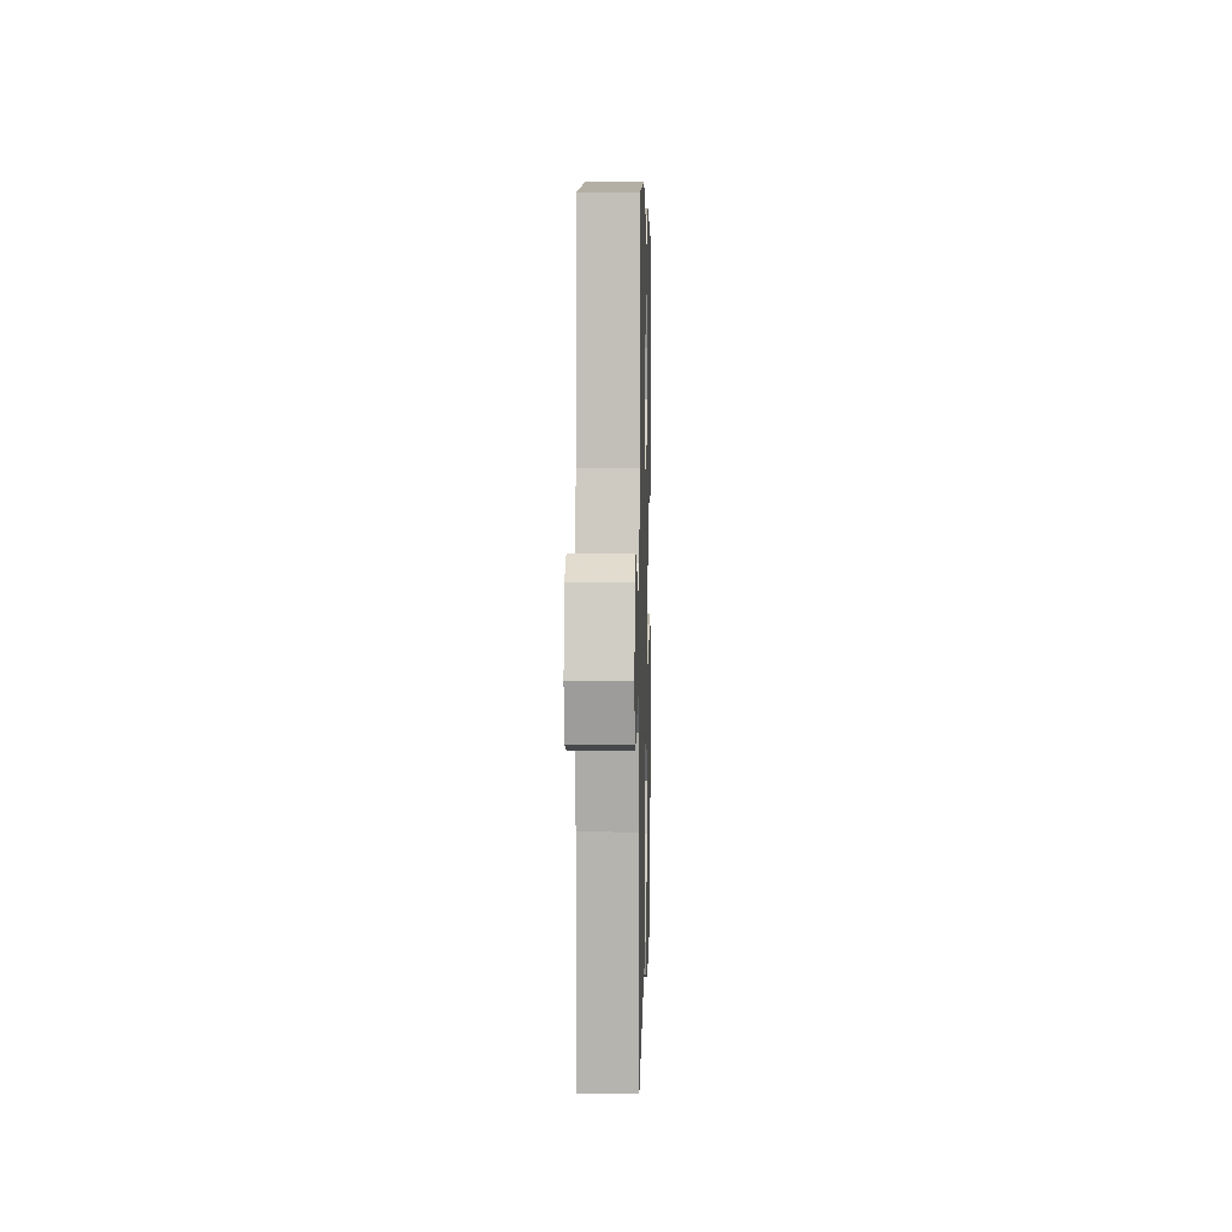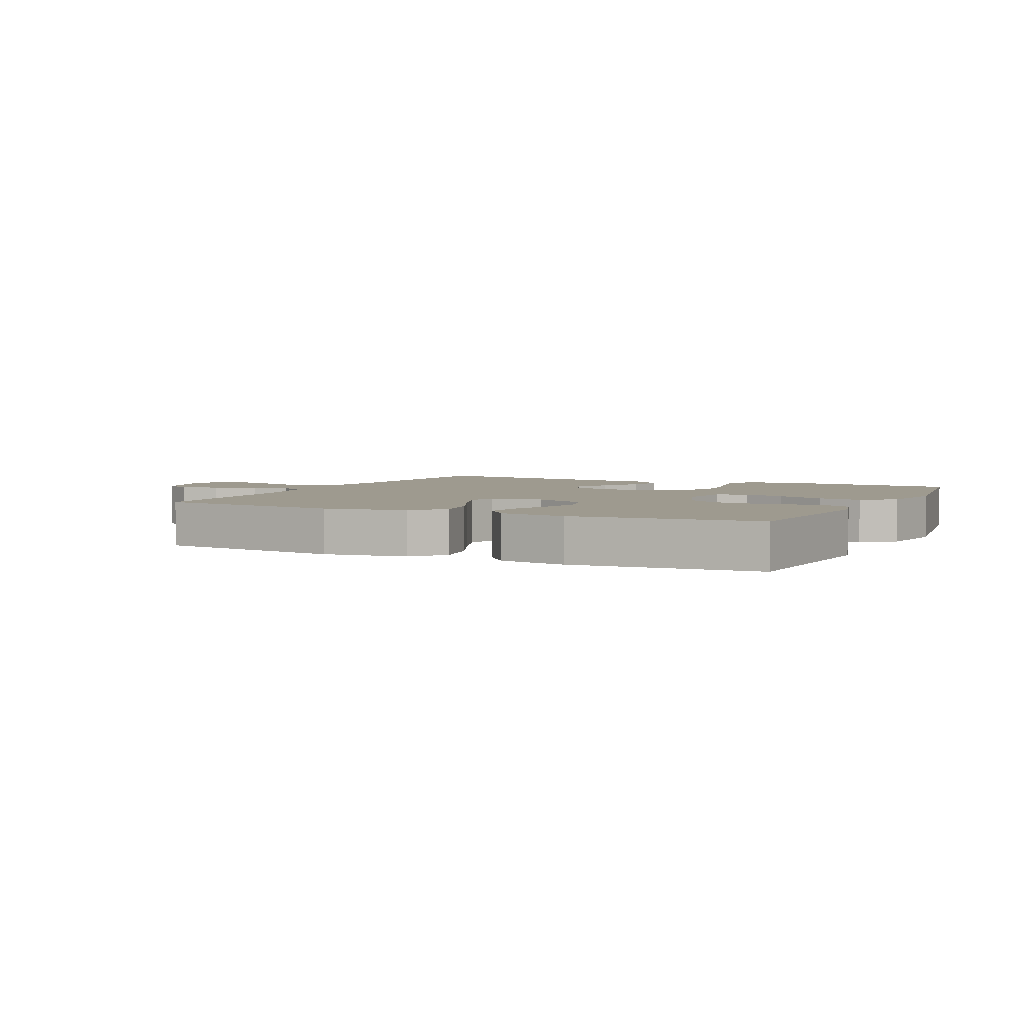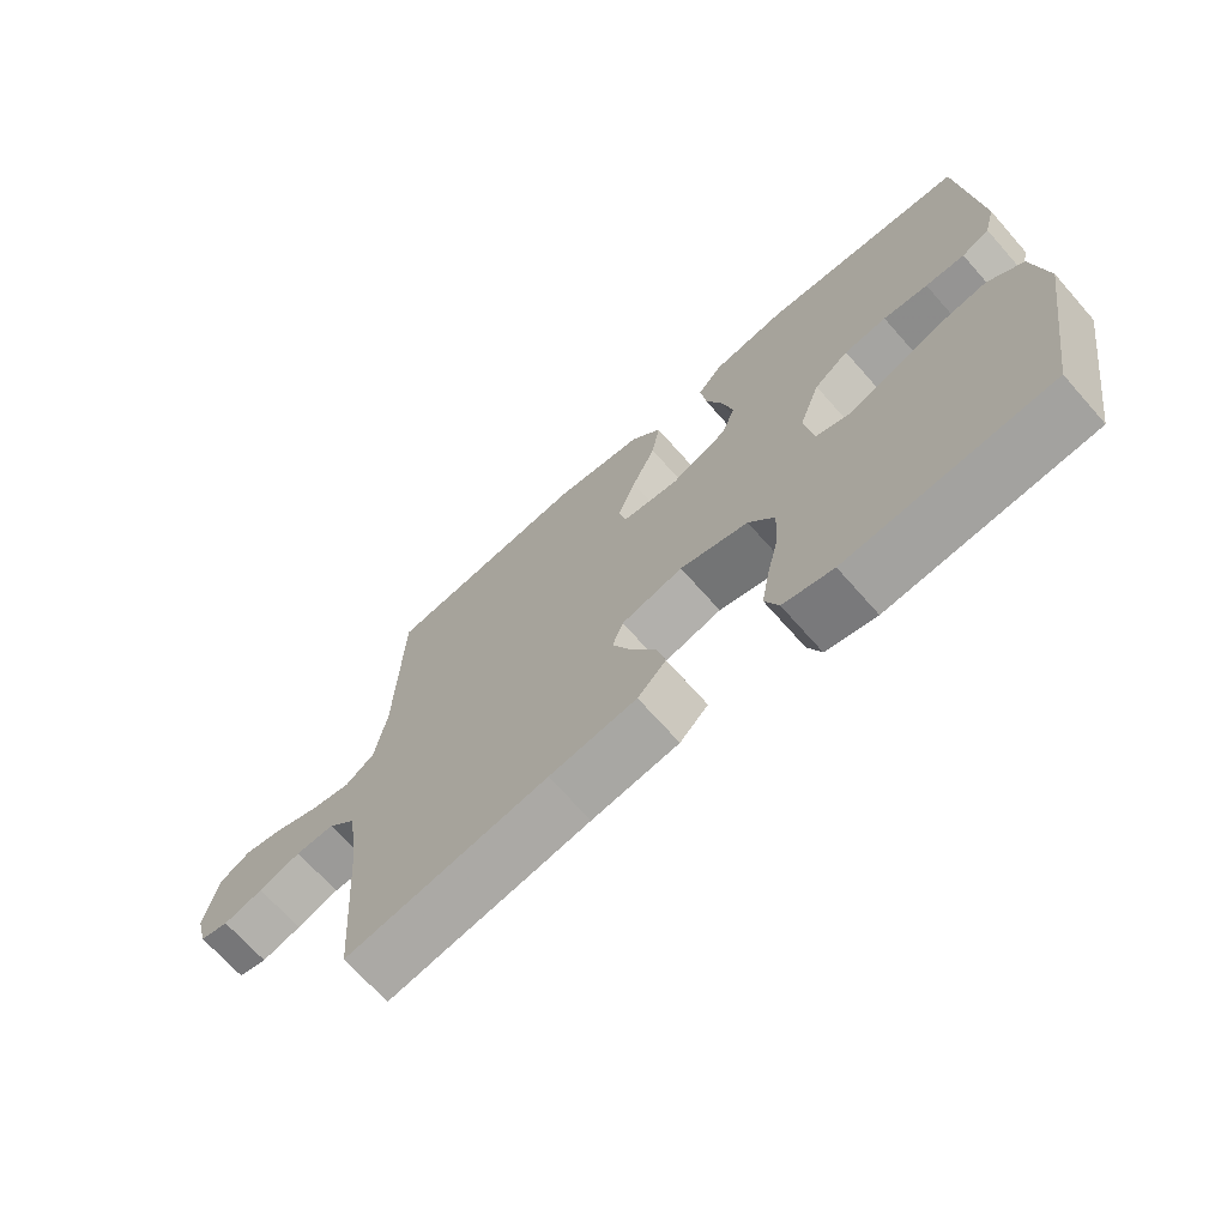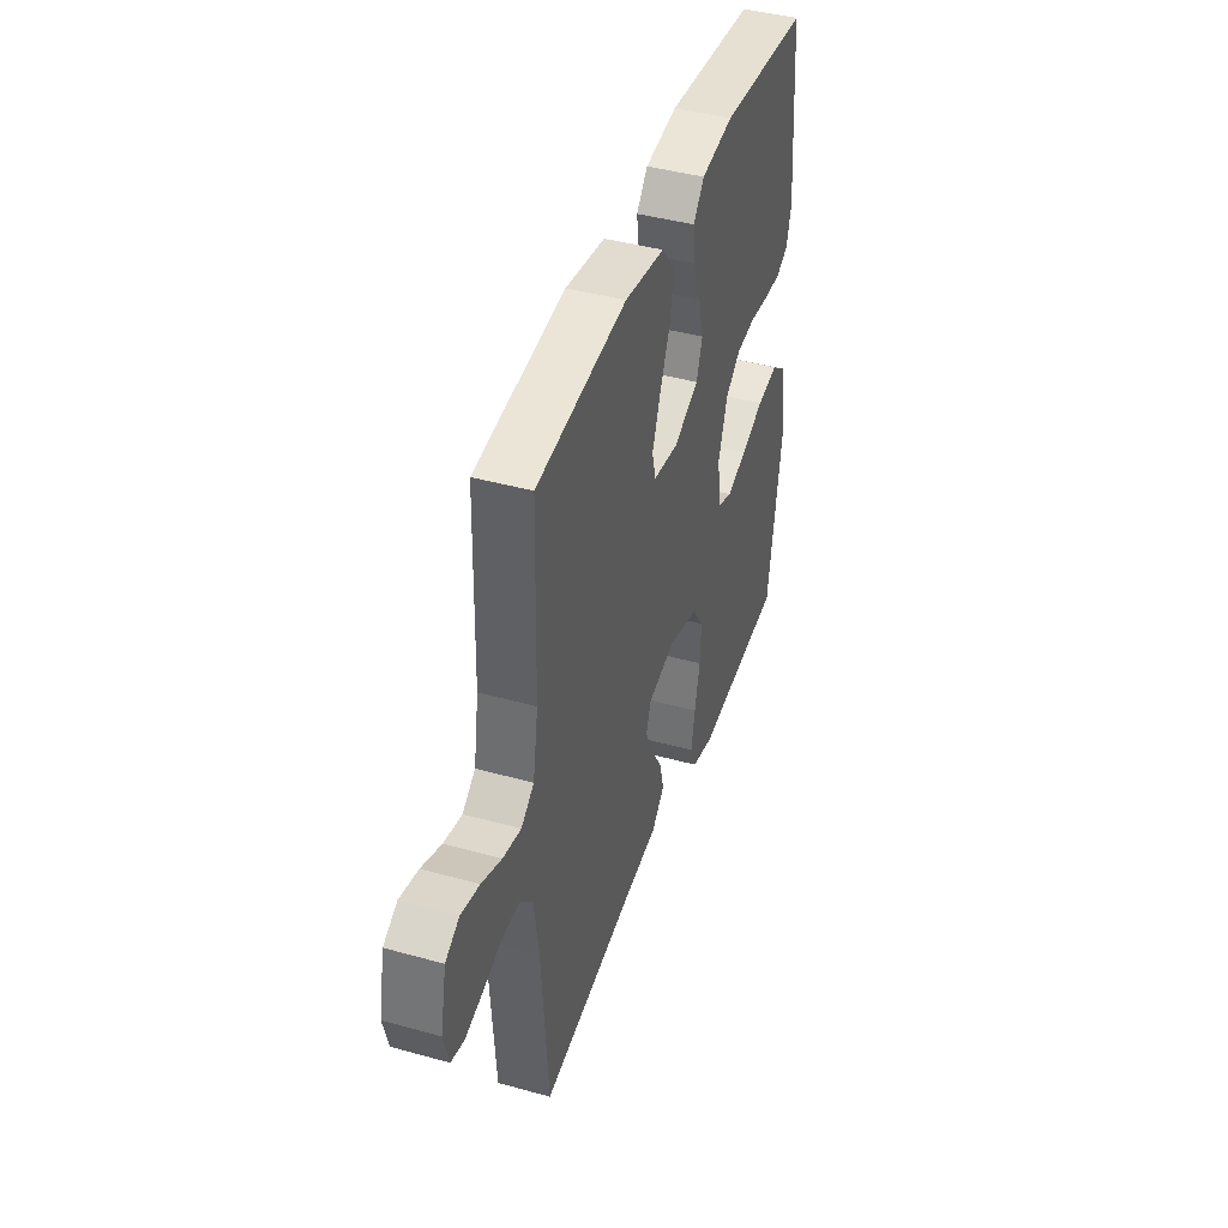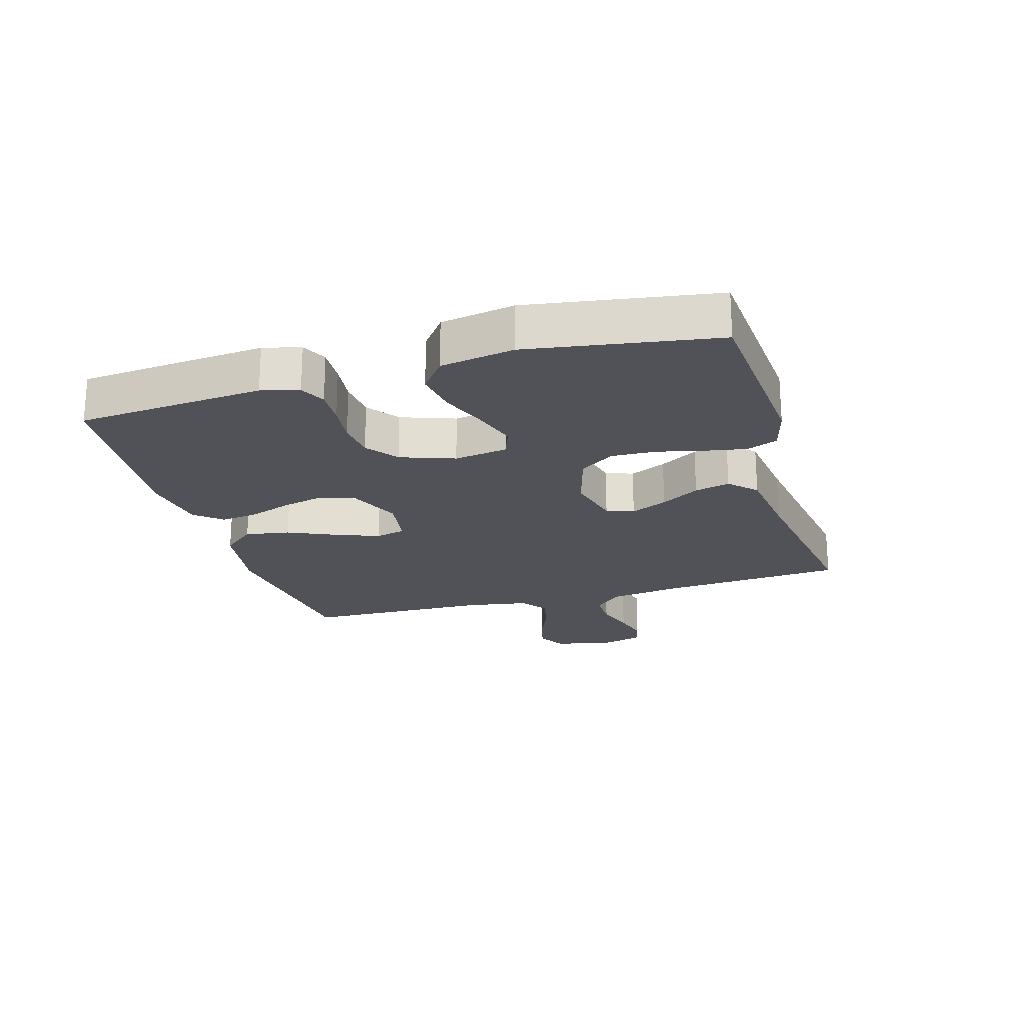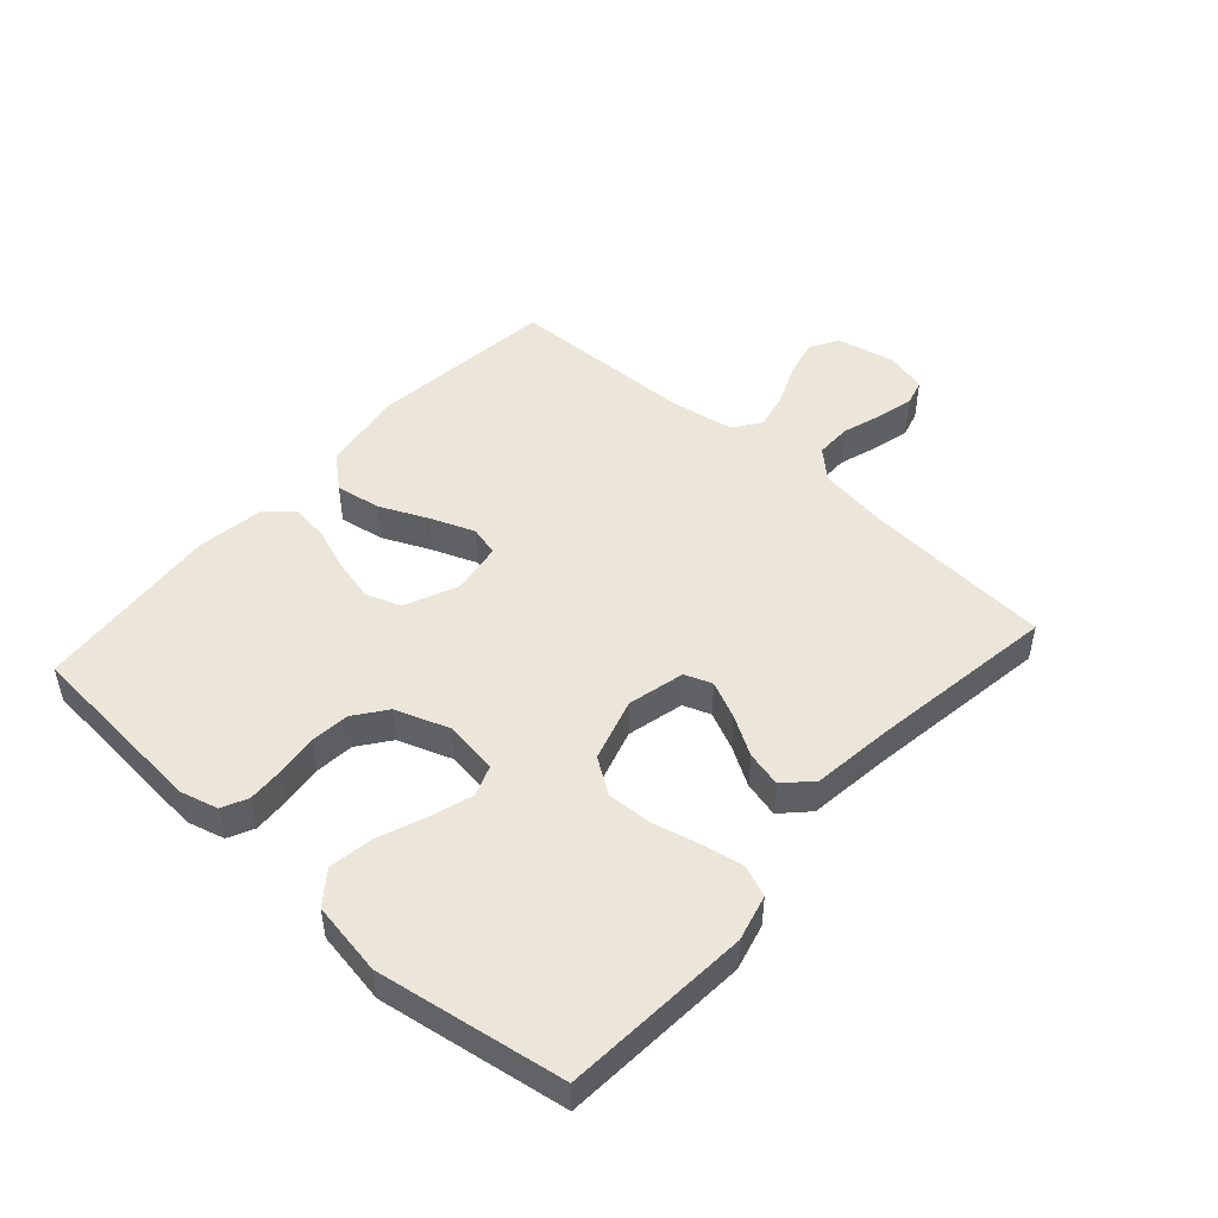
<metadata>
{"format":"obj","ext":"obj","renderer":"f3d","projection":"perspective","resolution":1024,"background":"white","views":[{"elev":4.9,"azim":-88.6,"up":"+Z"},{"elev":3.8,"azim":25.9,"up":"+Y"},{"elev":-69.4,"azim":41.5,"up":"+Z"},{"elev":42.3,"azim":-71.6,"up":"+Z"},{"elev":-21.4,"azim":106.4,"up":"+Y"},{"elev":48.5,"azim":131.8,"up":"+Y"}]}
</metadata>
<code>
v 0.5 0.07 -0.5
v 0.2 0.07 -0.522
v 0.126 0.07 -0.503
v 0.106 0.07 -0.454
v 0.118 0.07 -0.387
v 0.136 0.07 -0.312
v 0.139 0.07 -0.24
v 0.101 0.07 -0.184
v 0 0.07 -0.154
v -0.091 0.07 -0.176
v -0.107 0.07 -0.22
v -0.08 0.07 -0.279
v -0.043 0.07 -0.341
v -0.029 0.07 -0.398
v -0.071 0.07 -0.439
v -0.2 0.07 -0.455
v -0.5 0.07 -0.5
v -0.522 0.07 -0.2
v -0.539 0.07 -0.087
v -0.581 0.07 -0.042
v -0.639 0.07 -0.042
v -0.702 0.07 -0.062
v -0.761 0.07 -0.077
v -0.804 0.07 -0.065
v -0.821 0.07 0
v -0.801 0.07 0.096
v -0.755 0.07 0.122
v -0.694 0.07 0.107
v -0.628 0.07 0.079
v -0.568 0.07 0.066
v -0.525 0.07 0.097
v -0.508 0.07 0.2
v -0.5 0.07 0.5
v -0.2 0.07 0.534
v -0.067 0.07 0.513
v -0.022 0.07 0.46
v -0.034 0.07 0.388
v -0.069 0.07 0.31
v -0.096 0.07 0.24
v -0.084 0.07 0.192
v 0 0.07 0.179
v 0.084 0.07 0.216
v 0.104 0.07 0.272
v 0.088 0.07 0.339
v 0.063 0.07 0.408
v 0.055 0.07 0.469
v 0.092 0.07 0.512
v 0.2 0.07 0.528
v 0.5 0.07 0.5
v 0.525 0.07 0.2
v 0.509 0.07 0.14
v 0.468 0.07 0.12
v 0.41 0.07 0.123
v 0.344 0.07 0.131
v 0.281 0.07 0.125
v 0.23 0.07 0.087
v 0.199 0.07 0
v 0.212 0.07 -0.086
v 0.26 0.07 -0.104
v 0.328 0.07 -0.083
v 0.405 0.07 -0.053
v 0.476 0.07 -0.042
v 0.528 0.07 -0.082
v 0.548 0.07 -0.2
v 0.5 0 -0.5
v 0.2 0 -0.522
v 0.126 0 -0.503
v 0.106 0 -0.454
v 0.118 0 -0.387
v 0.136 0 -0.312
v 0.139 0 -0.24
v 0.101 0 -0.184
v 0 0 -0.154
v -0.091 0 -0.176
v -0.107 0 -0.22
v -0.08 0 -0.279
v -0.043 0 -0.341
v -0.029 0 -0.398
v -0.071 0 -0.439
v -0.2 0 -0.455
v -0.5 0 -0.5
v -0.522 0 -0.2
v -0.539 0 -0.087
v -0.581 0 -0.042
v -0.639 0 -0.042
v -0.702 0 -0.062
v -0.761 0 -0.077
v -0.804 0 -0.065
v -0.821 0 0
v -0.801 0 0.096
v -0.755 0 0.122
v -0.694 0 0.107
v -0.628 0 0.079
v -0.568 0 0.066
v -0.525 0 0.097
v -0.508 0 0.2
v -0.5 0 0.5
v -0.2 0 0.534
v -0.067 0 0.513
v -0.022 0 0.46
v -0.034 0 0.388
v -0.069 0 0.31
v -0.096 0 0.24
v -0.084 0 0.192
v 0 0 0.179
v 0.084 0 0.216
v 0.104 0 0.272
v 0.088 0 0.339
v 0.063 0 0.408
v 0.055 0 0.469
v 0.092 0 0.512
v 0.2 0 0.528
v 0.5 0 0.5
v 0.525 0 0.2
v 0.509 0 0.14
v 0.468 0 0.12
v 0.41 0 0.123
v 0.344 0 0.131
v 0.281 0 0.125
v 0.23 0 0.087
v 0.199 0 0
v 0.212 0 -0.086
v 0.26 0 -0.104
v 0.328 0 -0.083
v 0.405 0 -0.053
v 0.476 0 -0.042
v 0.528 0 -0.082
v 0.548 0 -0.2
f 60 61 62 63
f 59 60 63 64
f 51 52 53 54
f 49 50 51 54
f 49 54 55
f 48 49 55 56
f 44 45 46 47
f 43 44 47 48
f 42 43 48 56
f 35 36 37 38
f 35 38 39
f 32 33 34 35
f 31 32 35 39
f 30 31 39 40
f 26 27 28 29
f 26 29 30
f 25 26 30
f 21 22 23 24
f 21 24 25 30
f 16 17 18
f 16 18 19
f 15 16 19
f 12 13 14 15
f 11 12 15 19
f 10 11 19 20
f 3 4 5 6
f 1 2 3 6
f 59 64 1 6
f 58 59 6 7
f 57 58 7 8
f 41 42 56 57
f 41 57 8 9
f 20 21 30 40
f 20 40 41
f 9 10 20 41
f 127 126 125 124
f 128 127 124 123
f 118 117 116 115
f 118 115 114 113
f 119 118 113
f 120 119 113 112
f 111 110 109 108
f 112 111 108 107
f 120 112 107 106
f 102 101 100 99
f 103 102 99
f 99 98 97 96
f 103 99 96 95
f 104 103 95 94
f 93 92 91 90
f 94 93 90
f 94 90 89
f 88 87 86 85
f 94 89 88 85
f 82 81 80
f 83 82 80
f 83 80 79
f 79 78 77 76
f 83 79 76 75
f 84 83 75 74
f 70 69 68 67
f 70 67 66 65
f 70 65 128 123
f 71 70 123 122
f 72 71 122 121
f 121 120 106 105
f 73 72 121 105
f 104 94 85 84
f 105 104 84
f 105 84 74 73
f 1 65 66 2
f 2 66 67 3
f 3 67 68 4
f 4 68 69 5
f 5 69 70 6
f 6 70 71 7
f 7 71 72 8
f 8 72 73 9
f 9 73 74 10
f 10 74 75 11
f 11 75 76 12
f 12 76 77 13
f 13 77 78 14
f 14 78 79 15
f 15 79 80 16
f 16 80 81 17
f 17 81 82 18
f 18 82 83 19
f 19 83 84 20
f 20 84 85 21
f 21 85 86 22
f 22 86 87 23
f 23 87 88 24
f 24 88 89 25
f 25 89 90 26
f 26 90 91 27
f 27 91 92 28
f 28 92 93 29
f 29 93 94 30
f 30 94 95 31
f 31 95 96 32
f 32 96 97 33
f 33 97 98 34
f 34 98 99 35
f 35 99 100 36
f 36 100 101 37
f 37 101 102 38
f 38 102 103 39
f 39 103 104 40
f 40 104 105 41
f 41 105 106 42
f 42 106 107 43
f 43 107 108 44
f 44 108 109 45
f 45 109 110 46
f 46 110 111 47
f 47 111 112 48
f 48 112 113 49
f 49 113 114 50
f 50 114 115 51
f 51 115 116 52
f 52 116 117 53
f 53 117 118 54
f 54 118 119 55
f 55 119 120 56
f 56 120 121 57
f 57 121 122 58
f 58 122 123 59
f 59 123 124 60
f 60 124 125 61
f 61 125 126 62
f 62 126 127 63
f 63 127 128 64
f 64 128 65 1

</code>
